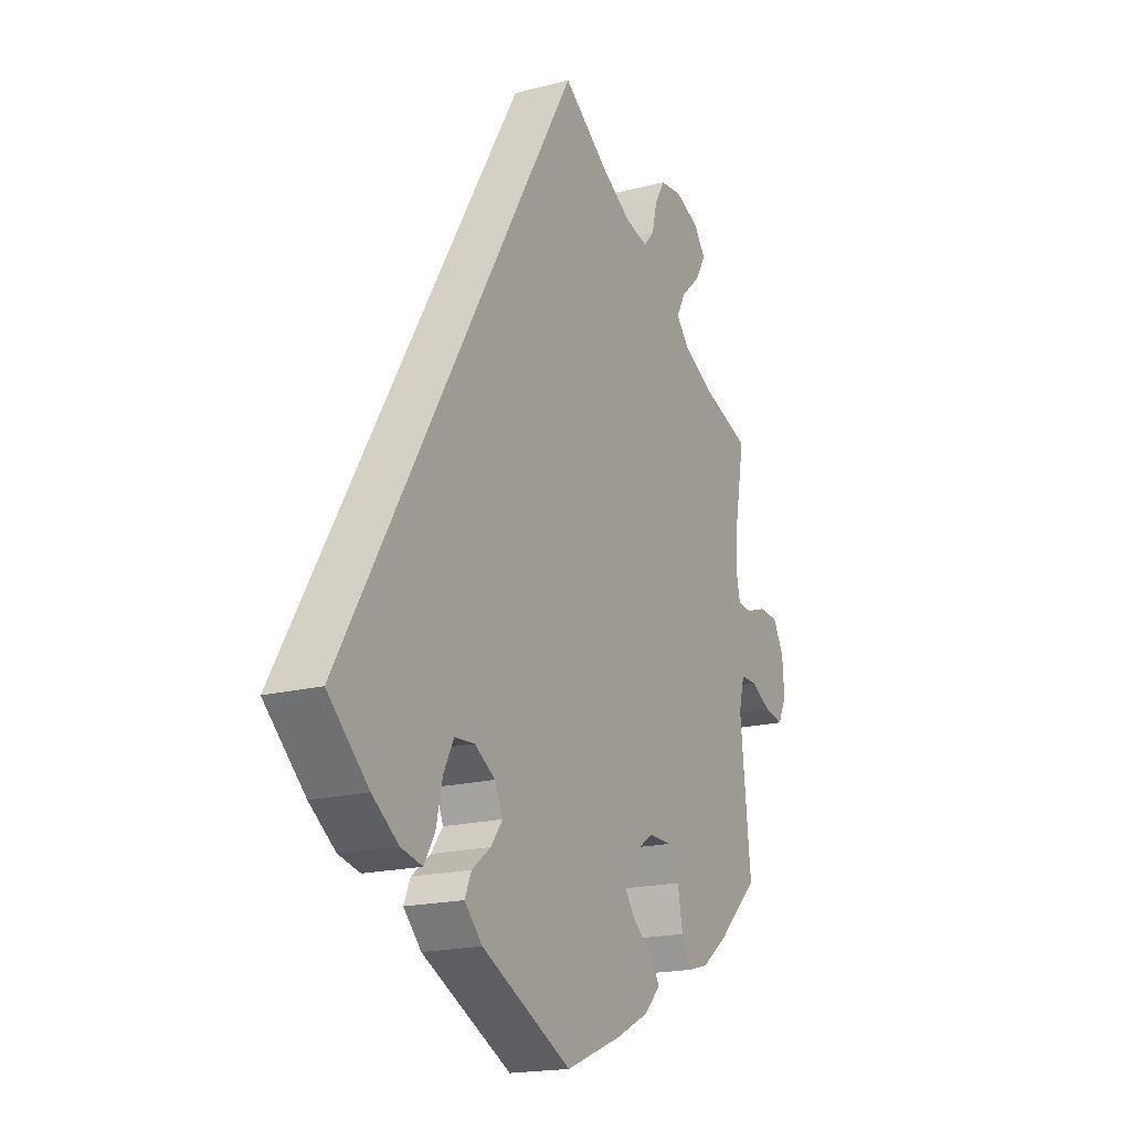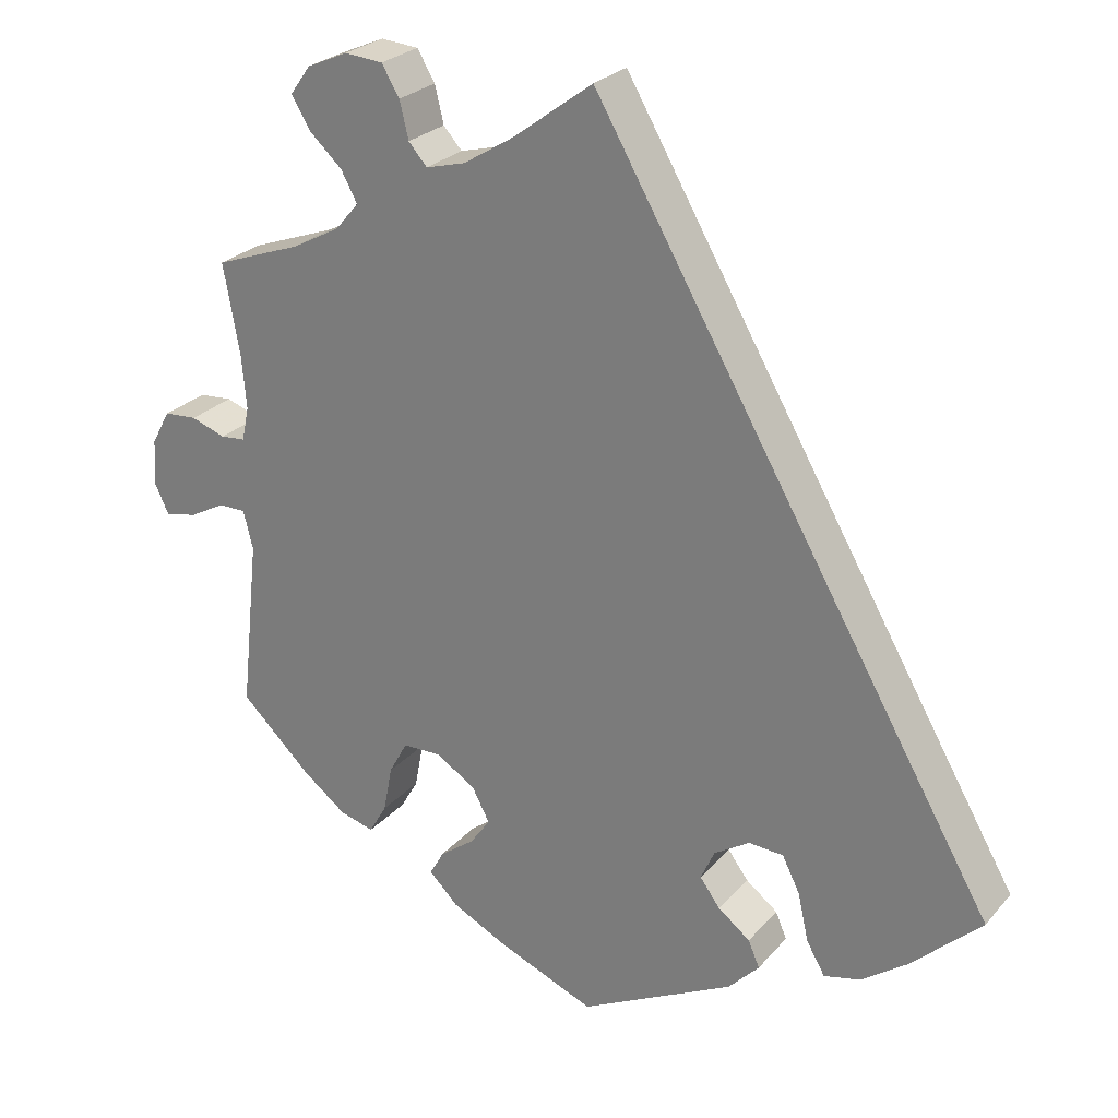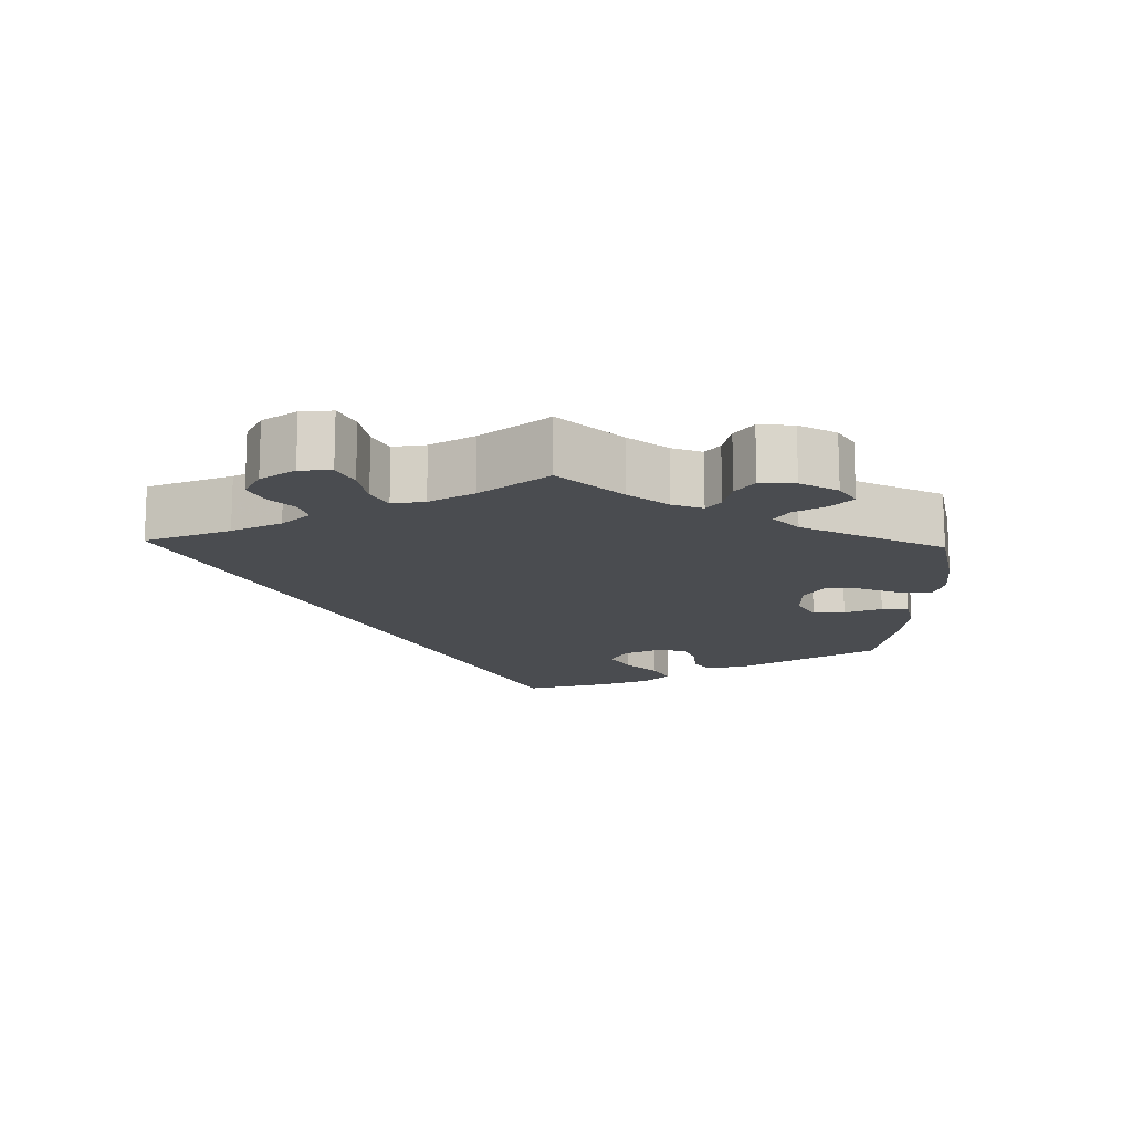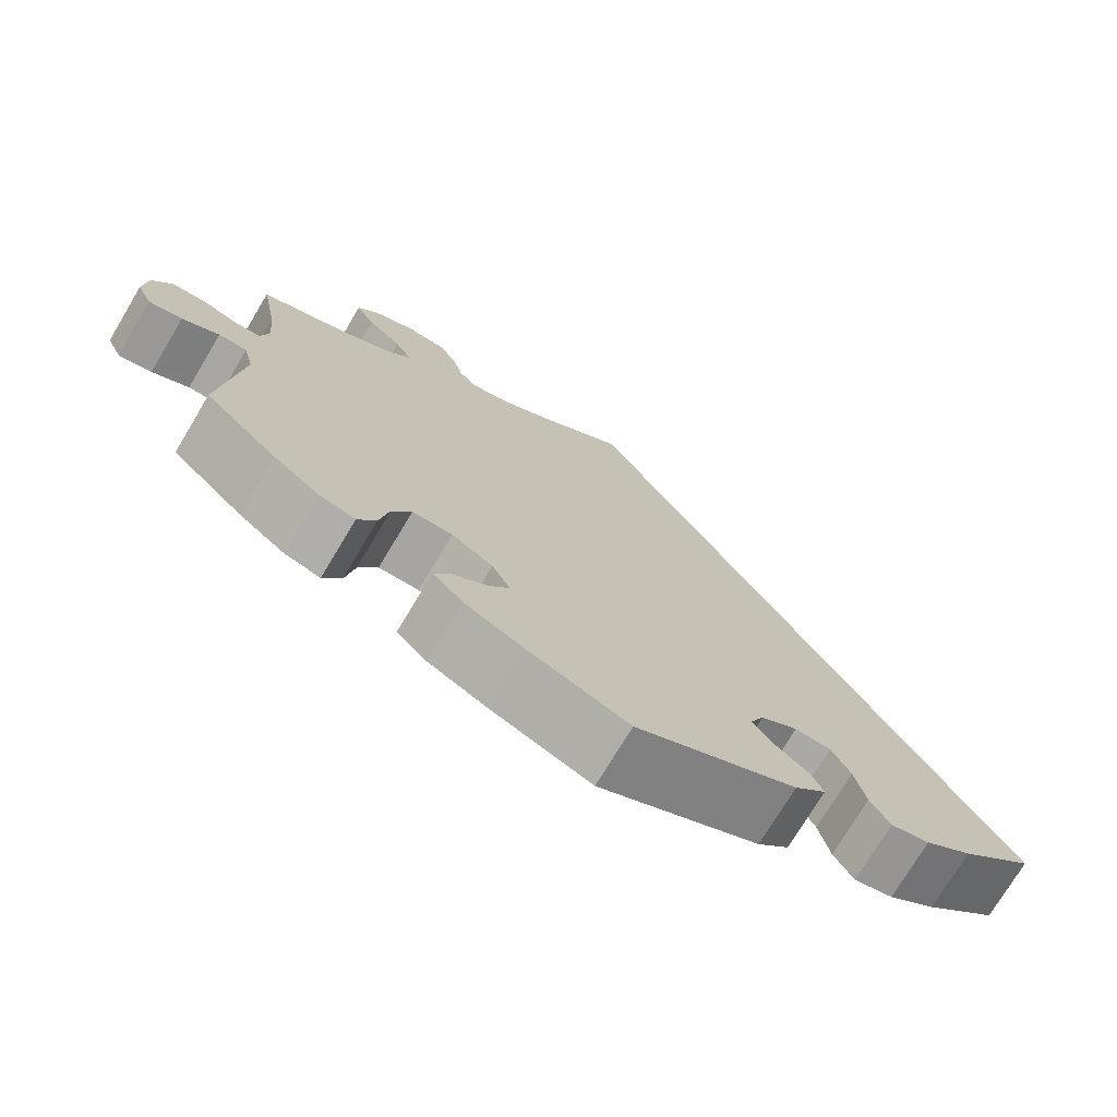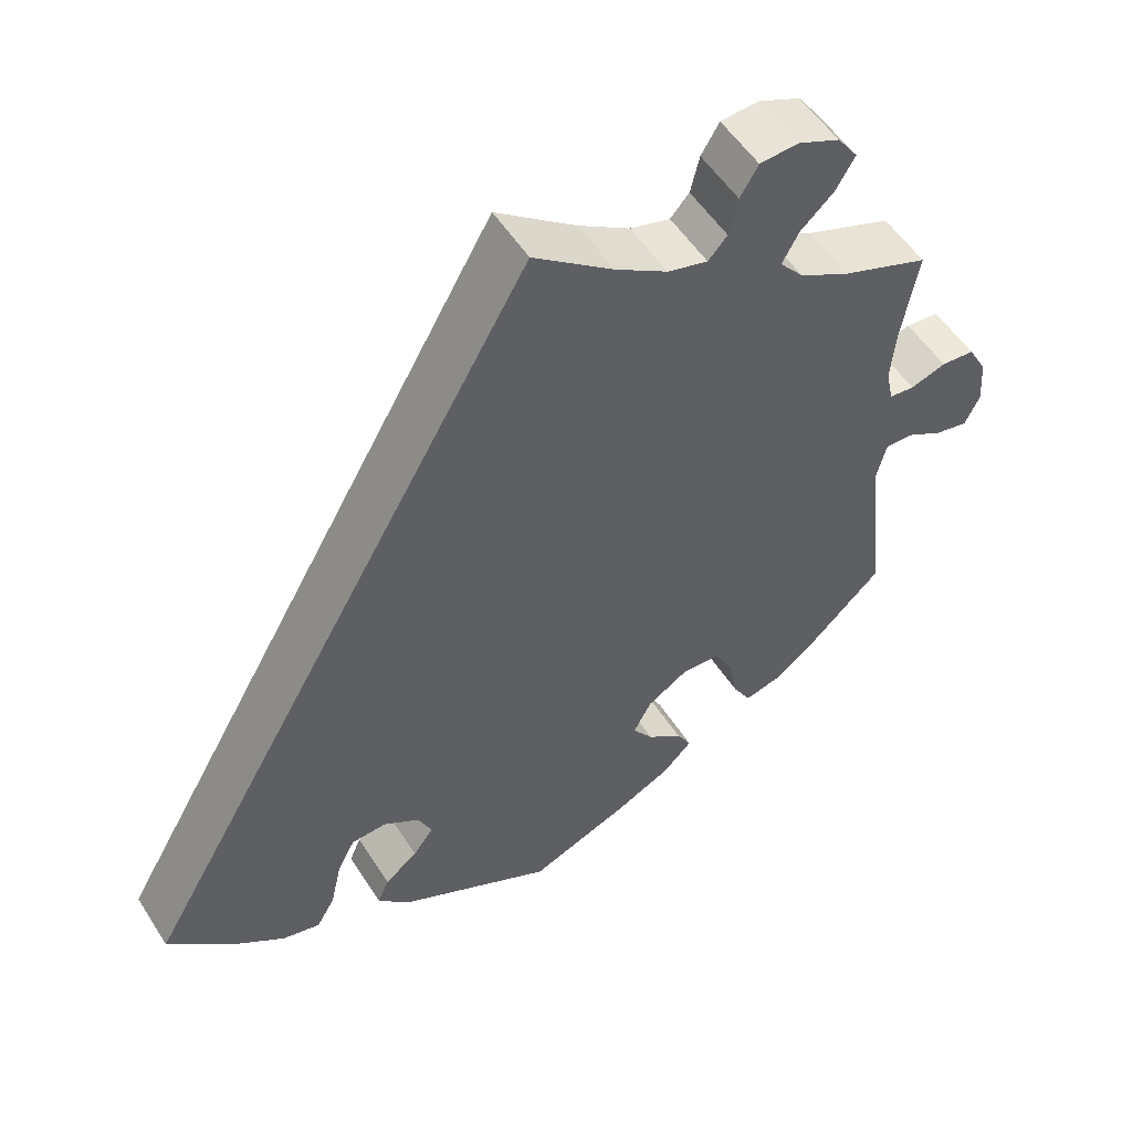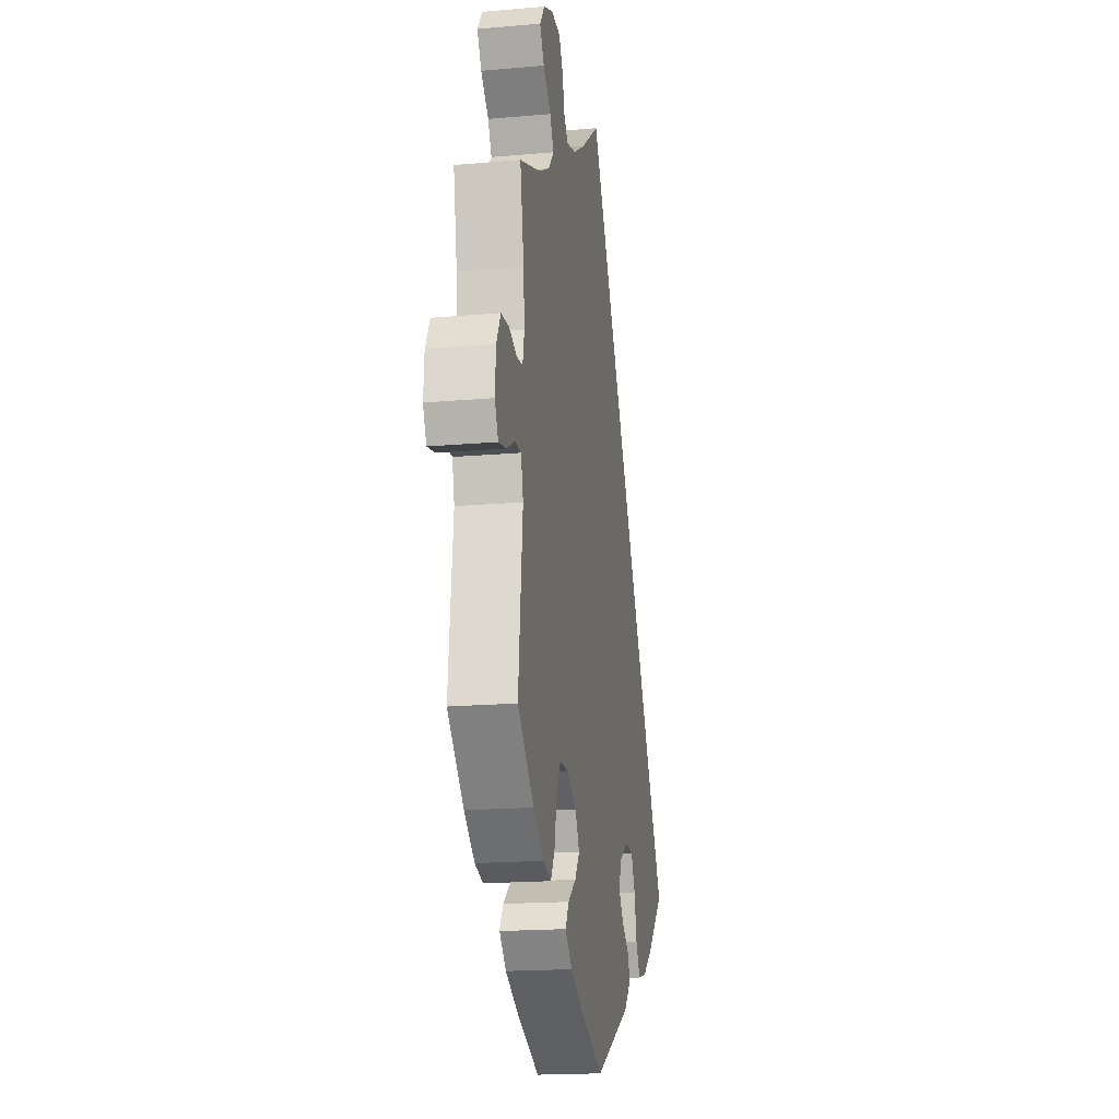
<metadata>
{"format":"obj","ext":"obj","renderer":"f3d","projection":"perspective","resolution":1024,"background":"white","views":[{"elev":-18.2,"azim":-63.2,"up":"+Z"},{"elev":25.8,"azim":-149.0,"up":"+Z"},{"elev":-15.0,"azim":58.1,"up":"+Y"},{"elev":-74.2,"azim":149.1,"up":"+Z"},{"elev":53.4,"azim":-31.9,"up":"+Z"},{"elev":-18.0,"azim":99.8,"up":"+Z"}]}
</metadata>
<code>
v 0.481 0.07 0.179
v 0.475 0.07 0.112
v 0.484 0.07 0.069
v 0.515 0.07 0.066
v 0.558 0.07 0.081
v 0.599 0.07 0.078
v 0.622 0.07 0.036
v 0.626 0.07 -0.021
v 0.608 0.07 -0.059
v 0.568 0.07 -0.051
v 0.524 0.07 -0.027
v 0.49 0.07 -0.027
v 0.478 0.07 -0.075
v 0.501 0.07 -0.288
v 0.414 0.07 -0.371
v 0.359 0.07 -0.413
v 0.316 0.07 -0.425
v 0.294 0.07 -0.387
v 0.283 0.07 -0.329
v 0.26 0.07 -0.287
v 0.212 0.07 -0.286
v 0.163 0.07 -0.317
v 0.141 0.07 -0.359
v 0.166 0.07 -0.394
v 0.209 0.07 -0.426
v 0.227 0.07 -0.458
v 0.191 0.07 -0.494
v 0.121 0.07 -0.529
v 0.001 0.07 -0.578
v -0.191 0.07 -0.48
v -0.229 0.07 -0.44
v -0.215 0.07 -0.407
v -0.175 0.07 -0.376
v -0.15 0.07 -0.342
v -0.167 0.07 -0.304
v -0.211 0.07 -0.276
v -0.254 0.07 -0.279
v -0.276 0.07 -0.323
v -0.289 0.07 -0.382
v -0.312 0.07 -0.422
v -0.358 0.07 -0.411
v -0.414 0.07 -0.37
v -0.501 0.07 -0.288
v 0 0.07 0.578
v 0.098 0.07 0.505
v 0.161 0.07 0.466
v 0.21 0.07 0.453
v 0.233 0.07 0.479
v 0.244 0.07 0.525
v 0.266 0.07 0.562
v 0.313 0.07 0.566
v 0.364 0.07 0.544
v 0.389 0.07 0.509
v 0.366 0.07 0.47
v 0.325 0.07 0.432
v 0.305 0.07 0.395
v 0.334 0.07 0.361
v 0.394 0.07 0.329
v 0.501 0.07 0.29
v 0.481 0 0.179
v 0.475 0 0.112
v 0.484 0 0.069
v 0.515 0 0.066
v 0.558 0 0.081
v 0.599 0 0.078
v 0.622 0 0.036
v 0.626 0 -0.021
v 0.608 0 -0.059
v 0.568 0 -0.051
v 0.524 0 -0.027
v 0.49 0 -0.027
v 0.478 0 -0.075
v 0.501 0 -0.288
v 0.414 0 -0.371
v 0.359 0 -0.413
v 0.316 0 -0.425
v 0.294 0 -0.387
v 0.283 0 -0.329
v 0.26 0 -0.287
v 0.212 0 -0.286
v 0.163 0 -0.317
v 0.141 0 -0.359
v 0.166 0 -0.394
v 0.209 0 -0.426
v 0.227 0 -0.458
v 0.191 0 -0.494
v 0.121 0 -0.529
v 0.001 0 -0.578
v -0.191 0 -0.48
v -0.229 0 -0.44
v -0.215 0 -0.407
v -0.175 0 -0.376
v -0.15 0 -0.342
v -0.167 0 -0.304
v -0.211 0 -0.276
v -0.254 0 -0.279
v -0.276 0 -0.323
v -0.289 0 -0.382
v -0.312 0 -0.422
v -0.358 0 -0.411
v -0.414 0 -0.37
v -0.501 0 -0.288
v 0 0 0.578
v 0.098 0 0.505
v 0.161 0 0.466
v 0.21 0 0.453
v 0.233 0 0.479
v 0.244 0 0.525
v 0.266 0 0.562
v 0.313 0 0.566
v 0.364 0 0.544
v 0.389 0 0.509
v 0.366 0 0.47
v 0.325 0 0.432
v 0.305 0 0.395
v 0.334 0 0.361
v 0.394 0 0.329
v 0.501 0 0.29
f 58 59 1
f 57 58 1 2
f 56 57 2 3
f 52 53 54 55
f 52 55 56
f 51 52 56
f 48 49 50 51
f 47 48 51 56
f 46 47 56 3
f 42 43 44 45
f 38 39 40 41
f 37 38 41 42
f 30 31 32 33
f 30 33 34
f 29 30 34
f 28 29 34 35
f 24 25 26 27
f 23 24 27 28
f 16 17 18 19
f 16 19 20
f 13 14 15 16
f 12 13 16 20
f 8 9 10 11
f 8 11 12
f 7 8 12
f 4 5 6 7
f 3 4 7 12
f 37 42 45 46
f 36 37 46 3
f 35 36 3 12
f 23 28 35
f 22 23 35
f 21 22 35 12
f 12 20 21
f 60 118 117
f 61 60 117 116
f 62 61 116 115
f 114 113 112 111
f 115 114 111
f 115 111 110
f 110 109 108 107
f 115 110 107 106
f 62 115 106 105
f 104 103 102 101
f 100 99 98 97
f 101 100 97 96
f 92 91 90 89
f 93 92 89
f 93 89 88
f 94 93 88 87
f 86 85 84 83
f 87 86 83 82
f 78 77 76 75
f 79 78 75
f 75 74 73 72
f 79 75 72 71
f 70 69 68 67
f 71 70 67
f 71 67 66
f 66 65 64 63
f 71 66 63 62
f 105 104 101 96
f 62 105 96 95
f 71 62 95 94
f 94 87 82
f 94 82 81
f 71 94 81 80
f 80 79 71
f 1 60 61 2
f 2 61 62 3
f 3 62 63 4
f 4 63 64 5
f 5 64 65 6
f 6 65 66 7
f 7 66 67 8
f 8 67 68 9
f 9 68 69 10
f 10 69 70 11
f 11 70 71 12
f 12 71 72 13
f 13 72 73 14
f 14 73 74 15
f 15 74 75 16
f 16 75 76 17
f 17 76 77 18
f 18 77 78 19
f 19 78 79 20
f 20 79 80 21
f 21 80 81 22
f 22 81 82 23
f 23 82 83 24
f 24 83 84 25
f 25 84 85 26
f 26 85 86 27
f 27 86 87 28
f 28 87 88 29
f 29 88 89 30
f 30 89 90 31
f 31 90 91 32
f 32 91 92 33
f 33 92 93 34
f 34 93 94 35
f 35 94 95 36
f 36 95 96 37
f 37 96 97 38
f 38 97 98 39
f 39 98 99 40
f 40 99 100 41
f 41 100 101 42
f 42 101 102 43
f 43 102 103 44
f 44 103 104 45
f 45 104 105 46
f 46 105 106 47
f 47 106 107 48
f 48 107 108 49
f 49 108 109 50
f 50 109 110 51
f 51 110 111 52
f 52 111 112 53
f 53 112 113 54
f 54 113 114 55
f 55 114 115 56
f 56 115 116 57
f 57 116 117 58
f 58 117 118 59
f 59 118 60 1

</code>
